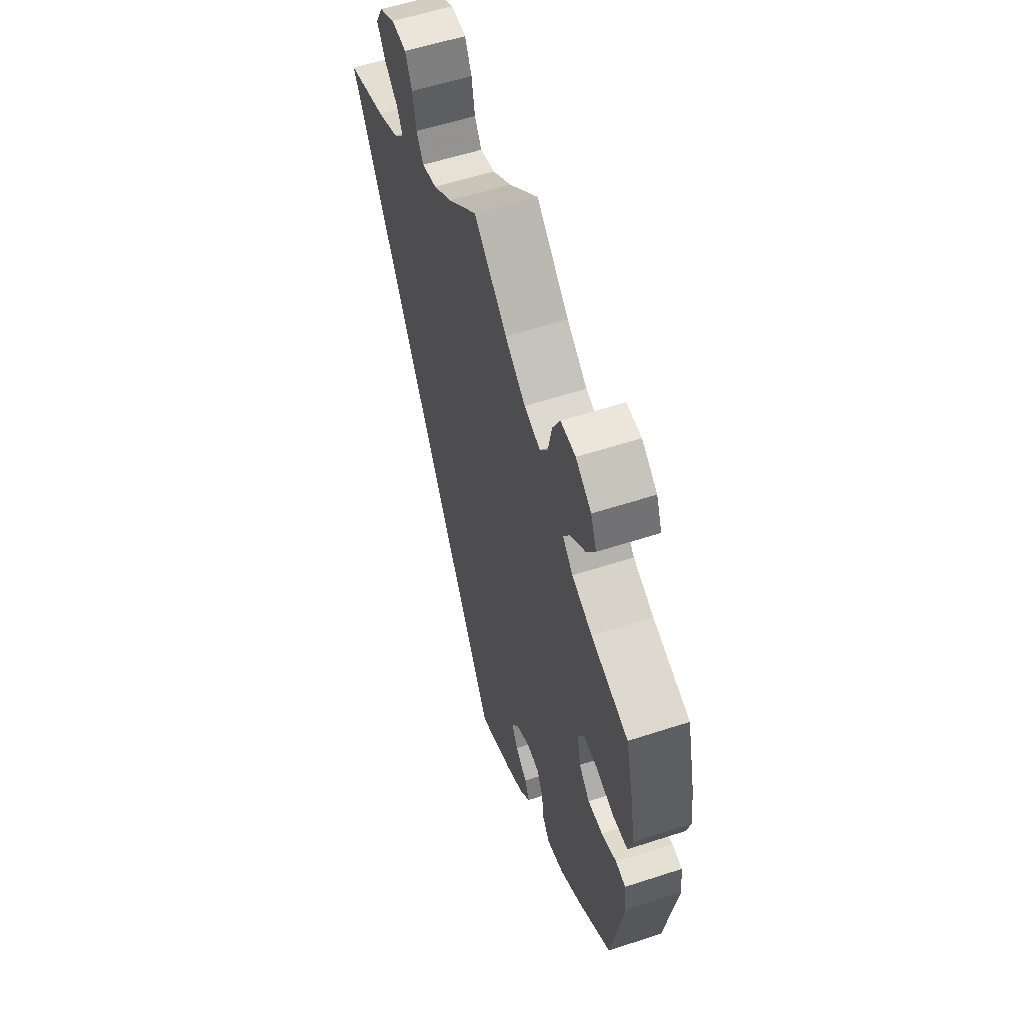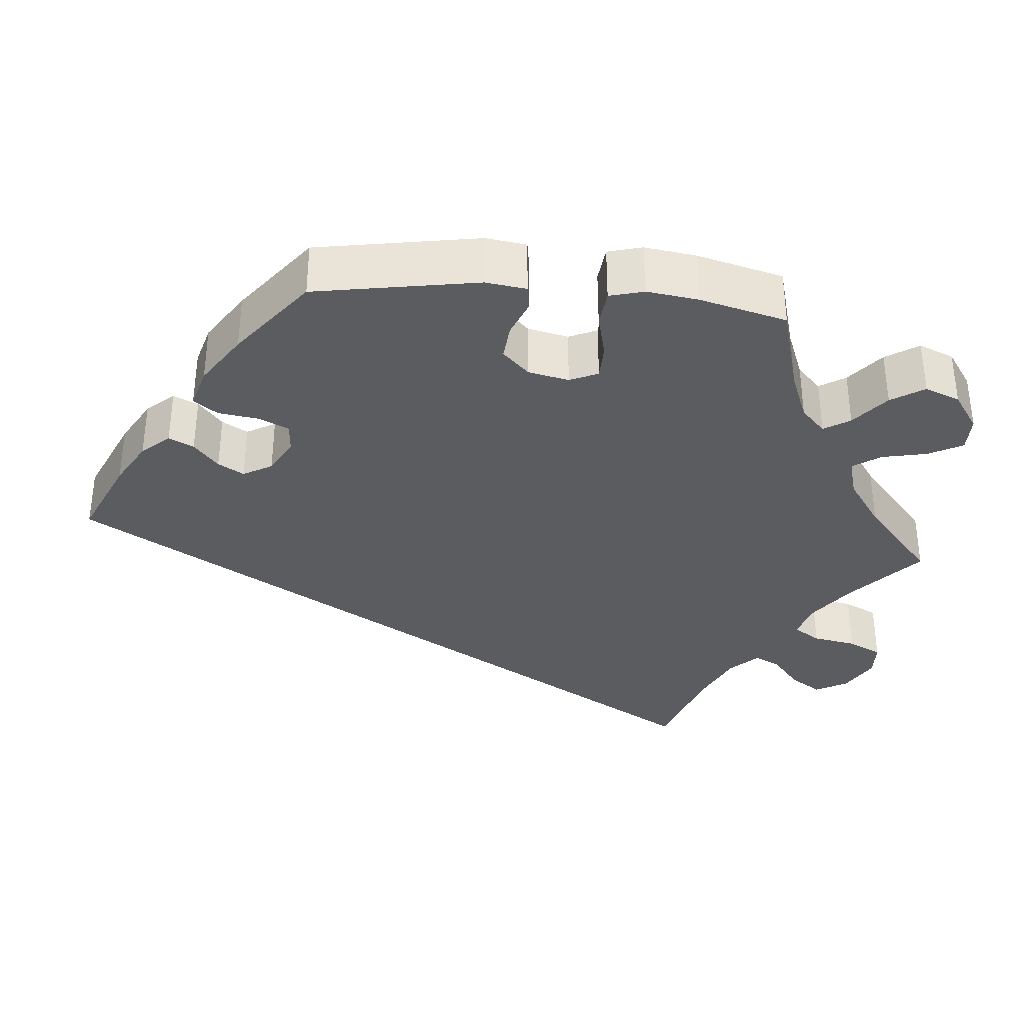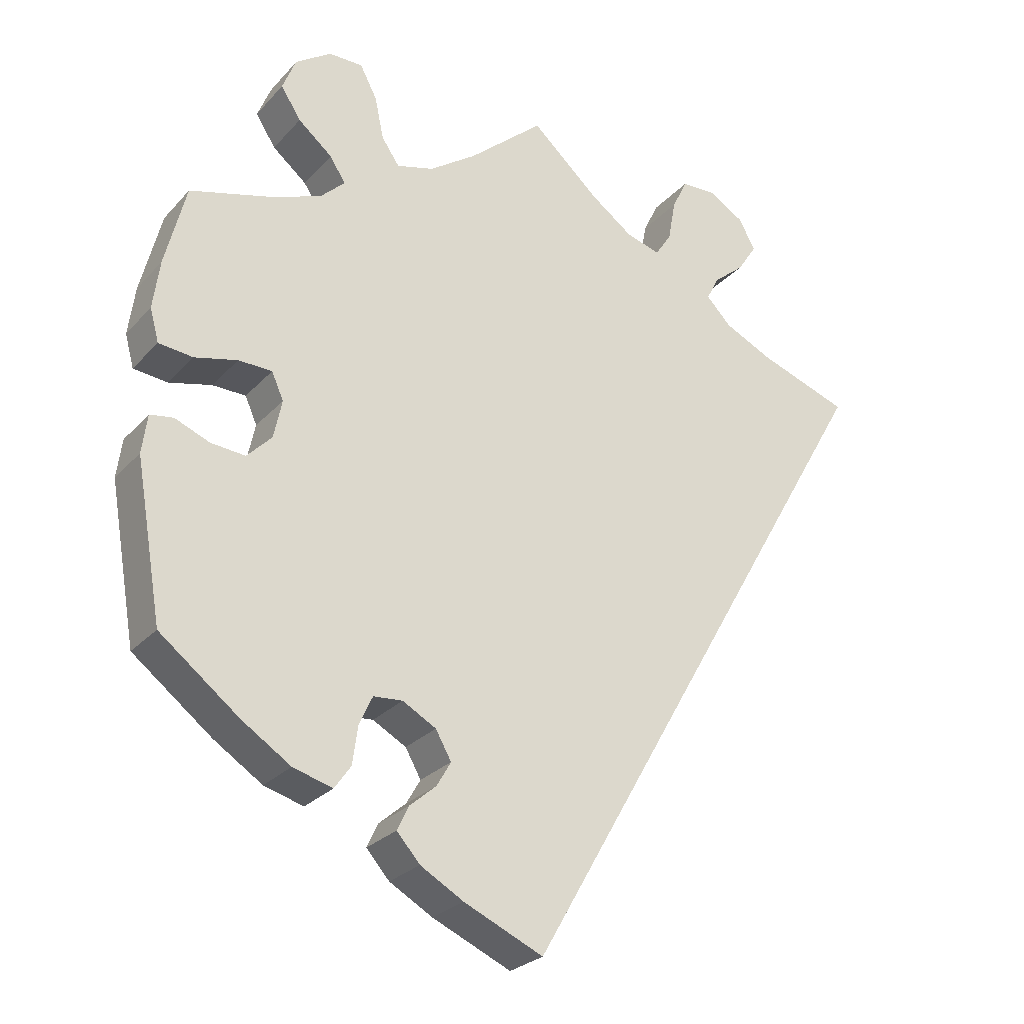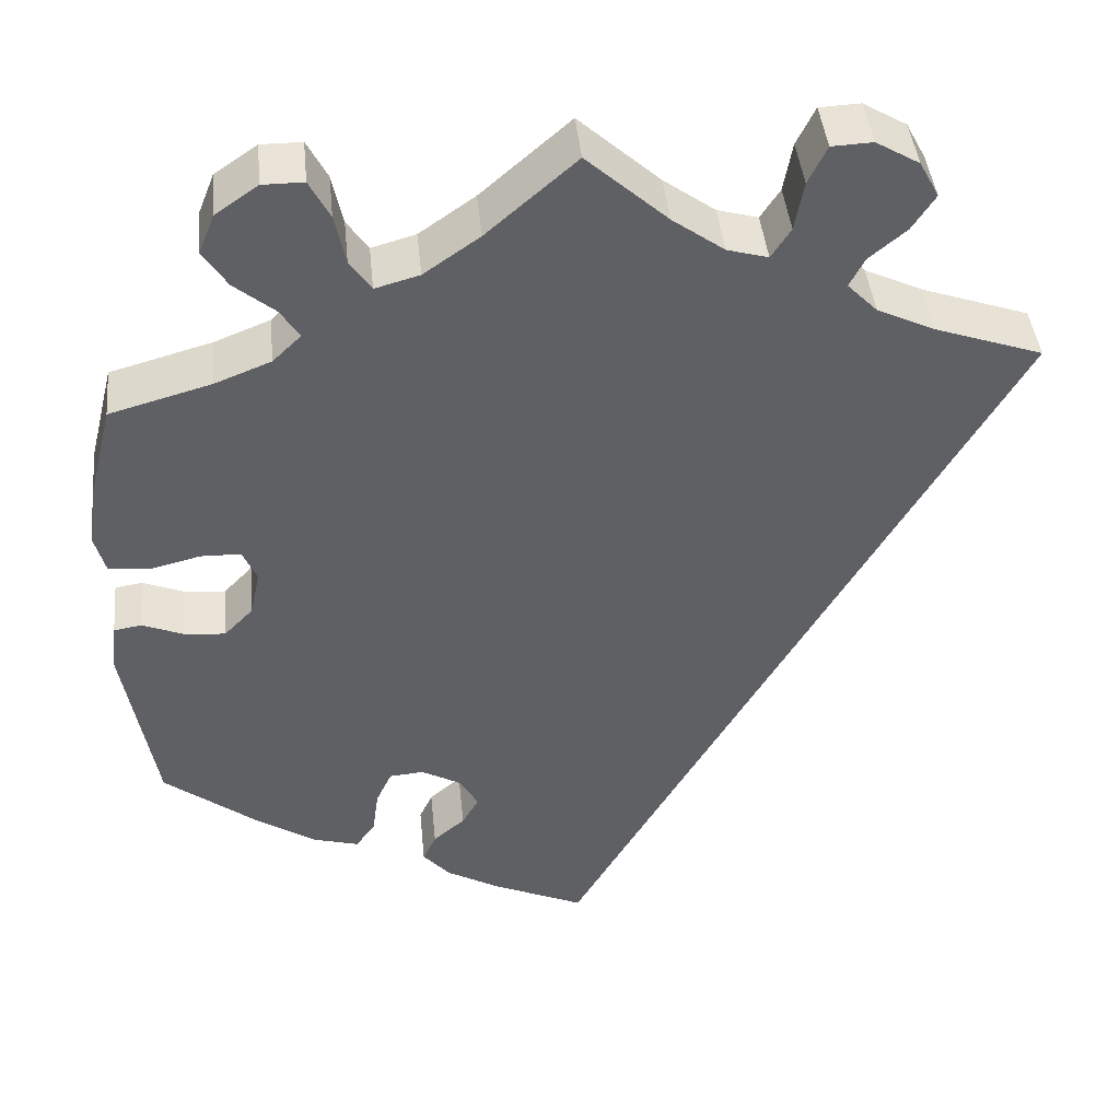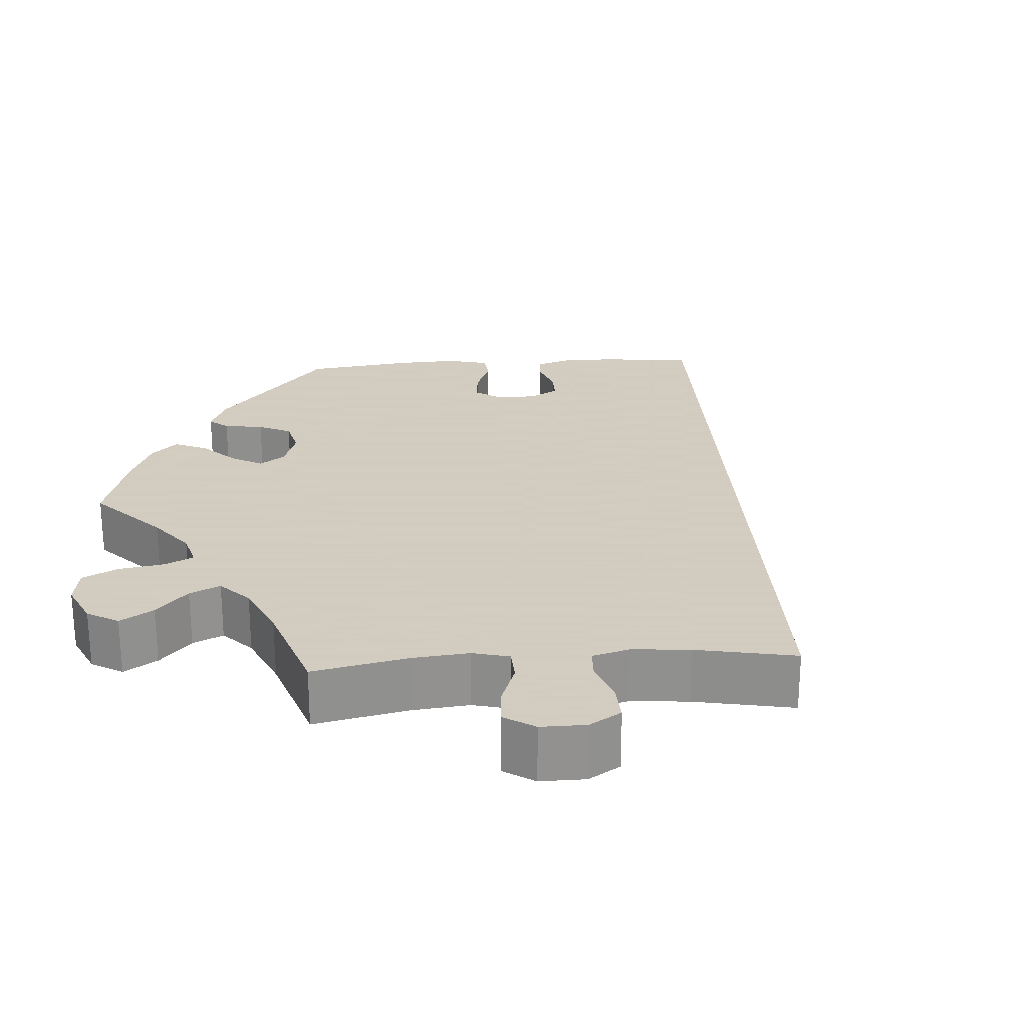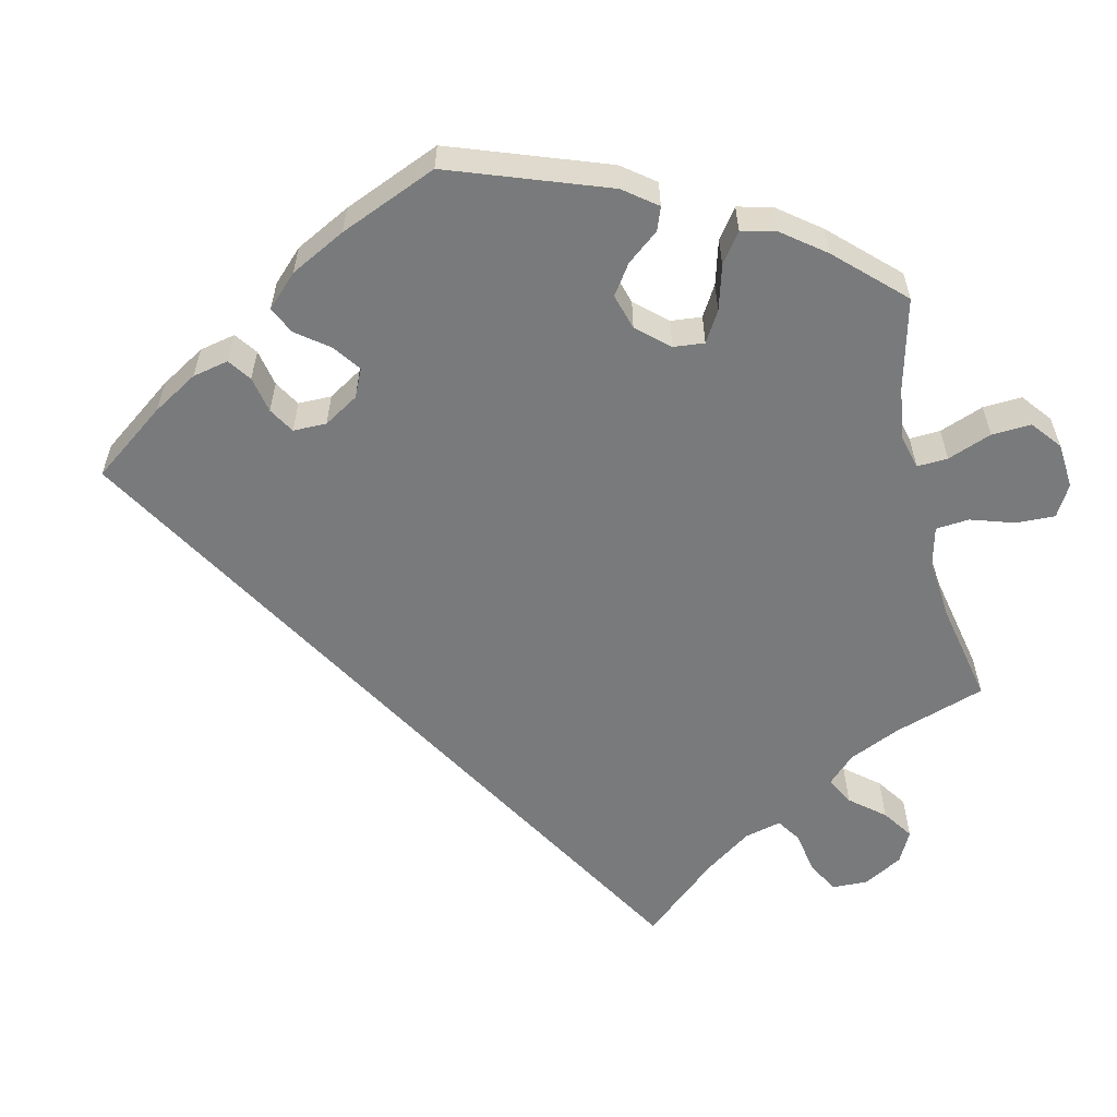
<metadata>
{"format":"obj","ext":"obj","renderer":"f3d","projection":"perspective","resolution":1024,"background":"white","views":[{"elev":57.6,"azim":-108.7,"up":"+Z"},{"elev":-34.9,"azim":-95.2,"up":"+Y"},{"elev":-26.7,"azim":-32.3,"up":"+Z"},{"elev":43.3,"azim":-5.8,"up":"+Z"},{"elev":24.3,"azim":26.0,"up":"+Y"},{"elev":-58.0,"azim":-106.4,"up":"+Y"}]}
</metadata>
<code>
v 0.001 0.07 -0.578
v -0.105 0.07 -0.531
v -0.163 0.07 -0.498
v -0.194 0.07 -0.463
v -0.179 0.07 -0.431
v -0.143 0.07 -0.4
v -0.124 0.07 -0.367
v -0.145 0.07 -0.33
v -0.19 0.07 -0.305
v -0.229 0.07 -0.308
v -0.247 0.07 -0.347
v -0.254 0.07 -0.398
v -0.276 0.07 -0.429
v -0.329 0.07 -0.414
v -0.395 0.07 -0.371
v -0.501 0.07 -0.289
v -0.537 0.07 -0.08
v -0.53 0.07 -0.028
v -0.499 0.07 -0.023
v -0.452 0.07 -0.042
v -0.406 0.07 -0.046
v -0.373 0.07 -0.012
v -0.362 0.07 0.04
v -0.378 0.07 0.076
v -0.423 0.07 0.077
v -0.48 0.07 0.063
v -0.526 0.07 0.068
v -0.538 0.07 0.112
v -0.529 0.07 0.178
v -0.501 0.07 0.289
v -0.386 0.07 0.321
v -0.323 0.07 0.346
v -0.291 0.07 0.377
v -0.312 0.07 0.41
v -0.358 0.07 0.448
v -0.385 0.07 0.49
v -0.367 0.07 0.535
v -0.319 0.07 0.568
v -0.273 0.07 0.568
v -0.25 0.07 0.524
v -0.238 0.07 0.467
v -0.214 0.07 0.432
v -0.164 0.07 0.446
v -0.101 0.07 0.49
v 0 0.07 0.578
v 0.091 0.07 0.496
v 0.149 0.07 0.454
v 0.195 0.07 0.441
v 0.217 0.07 0.475
v 0.227 0.07 0.531
v 0.248 0.07 0.574
v 0.294 0.07 0.576
v 0.343 0.07 0.547
v 0.365 0.07 0.506
v 0.339 0.07 0.466
v 0.297 0.07 0.431
v 0.28 0.07 0.398
v 0.314 0.07 0.363
v 0.38 0.07 0.332
v 0.501 0.07 0.29
v 0.001 0 -0.578
v -0.105 0 -0.531
v -0.163 0 -0.498
v -0.194 0 -0.463
v -0.179 0 -0.431
v -0.143 0 -0.4
v -0.124 0 -0.367
v -0.145 0 -0.33
v -0.19 0 -0.305
v -0.229 0 -0.308
v -0.247 0 -0.347
v -0.254 0 -0.398
v -0.276 0 -0.429
v -0.329 0 -0.414
v -0.395 0 -0.371
v -0.501 0 -0.289
v -0.537 0 -0.08
v -0.53 0 -0.028
v -0.499 0 -0.023
v -0.452 0 -0.042
v -0.406 0 -0.046
v -0.373 0 -0.012
v -0.362 0 0.04
v -0.378 0 0.076
v -0.423 0 0.077
v -0.48 0 0.063
v -0.526 0 0.068
v -0.538 0 0.112
v -0.529 0 0.178
v -0.501 0 0.289
v -0.386 0 0.321
v -0.323 0 0.346
v -0.291 0 0.377
v -0.312 0 0.41
v -0.358 0 0.448
v -0.385 0 0.49
v -0.367 0 0.535
v -0.319 0 0.568
v -0.273 0 0.568
v -0.25 0 0.524
v -0.238 0 0.467
v -0.214 0 0.432
v -0.164 0 0.446
v -0.101 0 0.49
v 0 0 0.578
v 0.091 0 0.496
v 0.149 0 0.454
v 0.195 0 0.441
v 0.217 0 0.475
v 0.227 0 0.531
v 0.248 0 0.574
v 0.294 0 0.576
v 0.343 0 0.547
v 0.365 0 0.506
v 0.339 0 0.466
v 0.297 0 0.431
v 0.28 0 0.398
v 0.314 0 0.363
v 0.38 0 0.332
v 0.501 0 0.29
f 59 60 1 2
f 58 59 2 3
f 57 58 3
f 53 54 55 56
f 53 56 57
f 49 50 51 52
f 48 49 52 53
f 44 45 46
f 43 44 46 47
f 42 43 47 48
f 38 39 40 41
f 38 41 42
f 37 38 42
f 34 35 36 37
f 33 34 37 42
f 32 33 42 48
f 28 29 30 31
f 28 31 32 48
f 25 26 27 28
f 24 25 28 48
f 17 18 19 20
f 17 20 21
f 16 17 21
f 15 16 21 22
f 11 12 13 14
f 10 11 14 15
f 3 4 5 6
f 3 6 7
f 48 53 57 3
f 23 24 48
f 10 15 22 23
f 9 10 23 48
f 8 9 48
f 7 8 48
f 3 7 48
f 62 61 120 119
f 63 62 119 118
f 63 118 117
f 116 115 114 113
f 117 116 113
f 112 111 110 109
f 113 112 109 108
f 106 105 104
f 107 106 104 103
f 108 107 103 102
f 101 100 99 98
f 102 101 98
f 102 98 97
f 97 96 95 94
f 102 97 94 93
f 108 102 93 92
f 91 90 89 88
f 108 92 91 88
f 88 87 86 85
f 108 88 85 84
f 80 79 78 77
f 81 80 77
f 81 77 76
f 82 81 76 75
f 74 73 72 71
f 75 74 71 70
f 66 65 64 63
f 67 66 63
f 63 117 113 108
f 108 84 83
f 83 82 75 70
f 108 83 70 69
f 108 69 68
f 108 68 67
f 108 67 63
f 1 61 62 2
f 2 62 63 3
f 3 63 64 4
f 4 64 65 5
f 5 65 66 6
f 6 66 67 7
f 7 67 68 8
f 8 68 69 9
f 9 69 70 10
f 10 70 71 11
f 11 71 72 12
f 12 72 73 13
f 13 73 74 14
f 14 74 75 15
f 15 75 76 16
f 16 76 77 17
f 17 77 78 18
f 18 78 79 19
f 19 79 80 20
f 20 80 81 21
f 21 81 82 22
f 22 82 83 23
f 23 83 84 24
f 24 84 85 25
f 25 85 86 26
f 26 86 87 27
f 27 87 88 28
f 28 88 89 29
f 29 89 90 30
f 30 90 91 31
f 31 91 92 32
f 32 92 93 33
f 33 93 94 34
f 34 94 95 35
f 35 95 96 36
f 36 96 97 37
f 37 97 98 38
f 38 98 99 39
f 39 99 100 40
f 40 100 101 41
f 41 101 102 42
f 42 102 103 43
f 43 103 104 44
f 44 104 105 45
f 45 105 106 46
f 46 106 107 47
f 47 107 108 48
f 48 108 109 49
f 49 109 110 50
f 50 110 111 51
f 51 111 112 52
f 52 112 113 53
f 53 113 114 54
f 54 114 115 55
f 55 115 116 56
f 56 116 117 57
f 57 117 118 58
f 58 118 119 59
f 59 119 120 60
f 60 120 61 1

</code>
